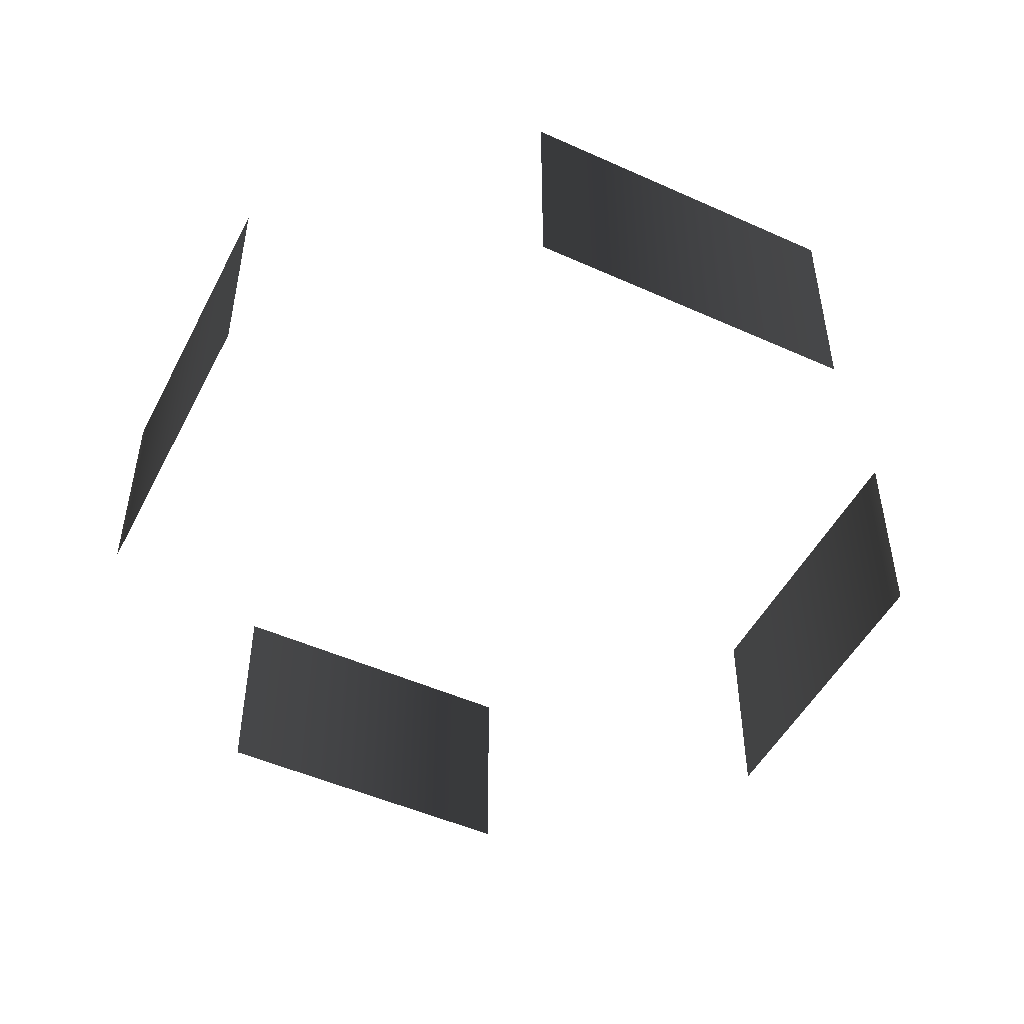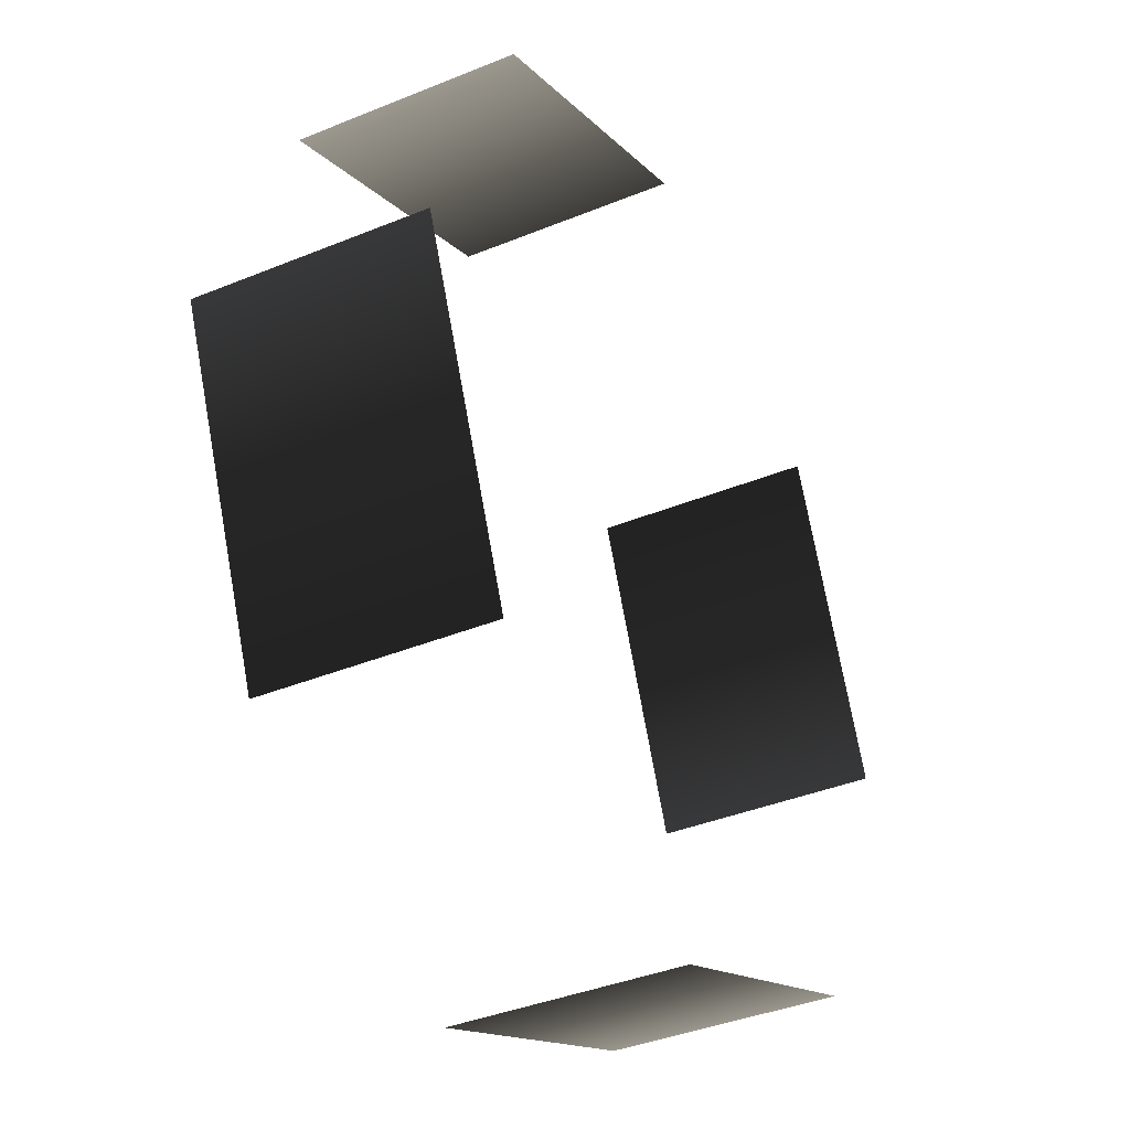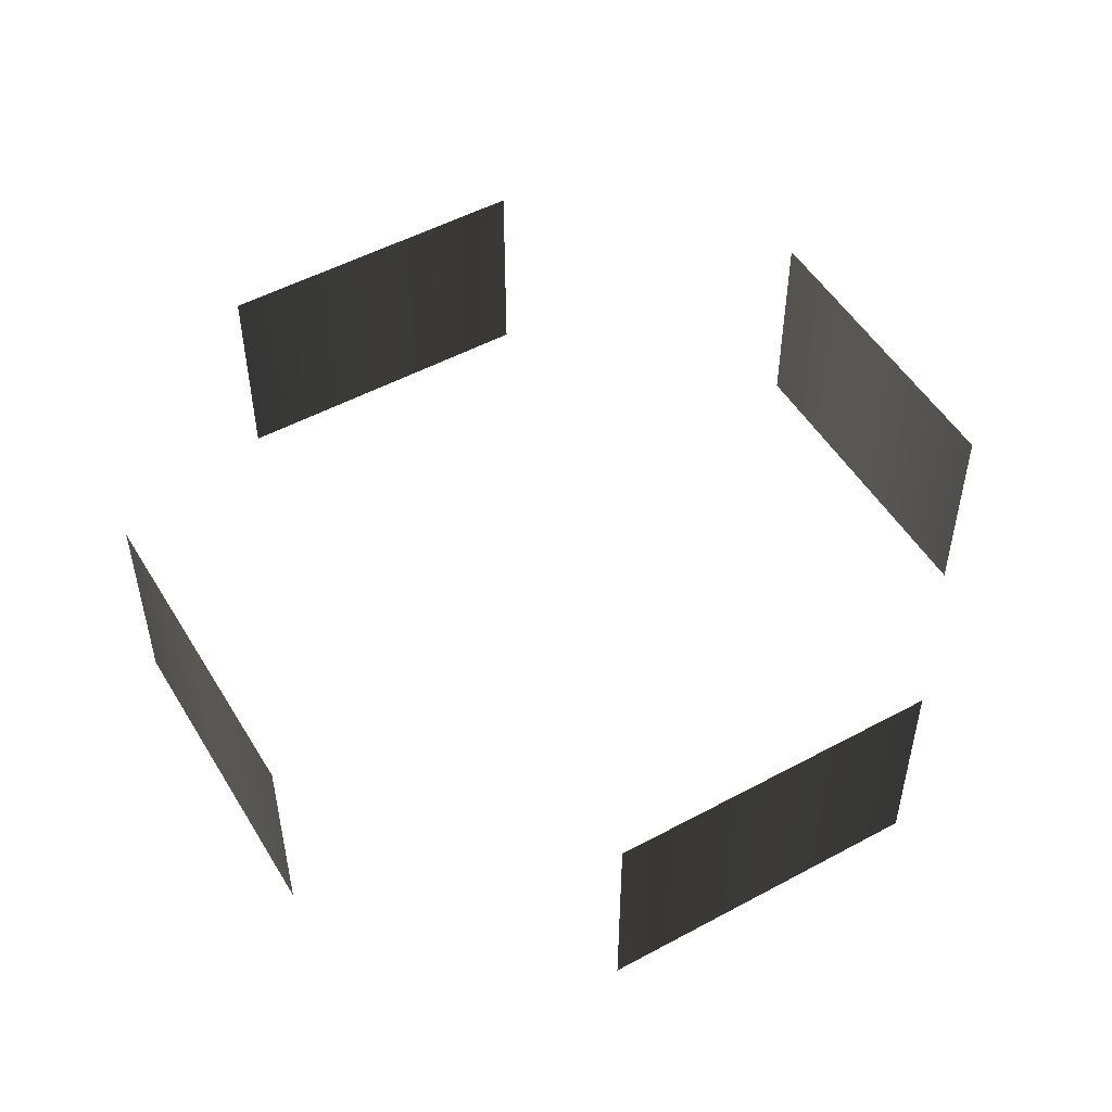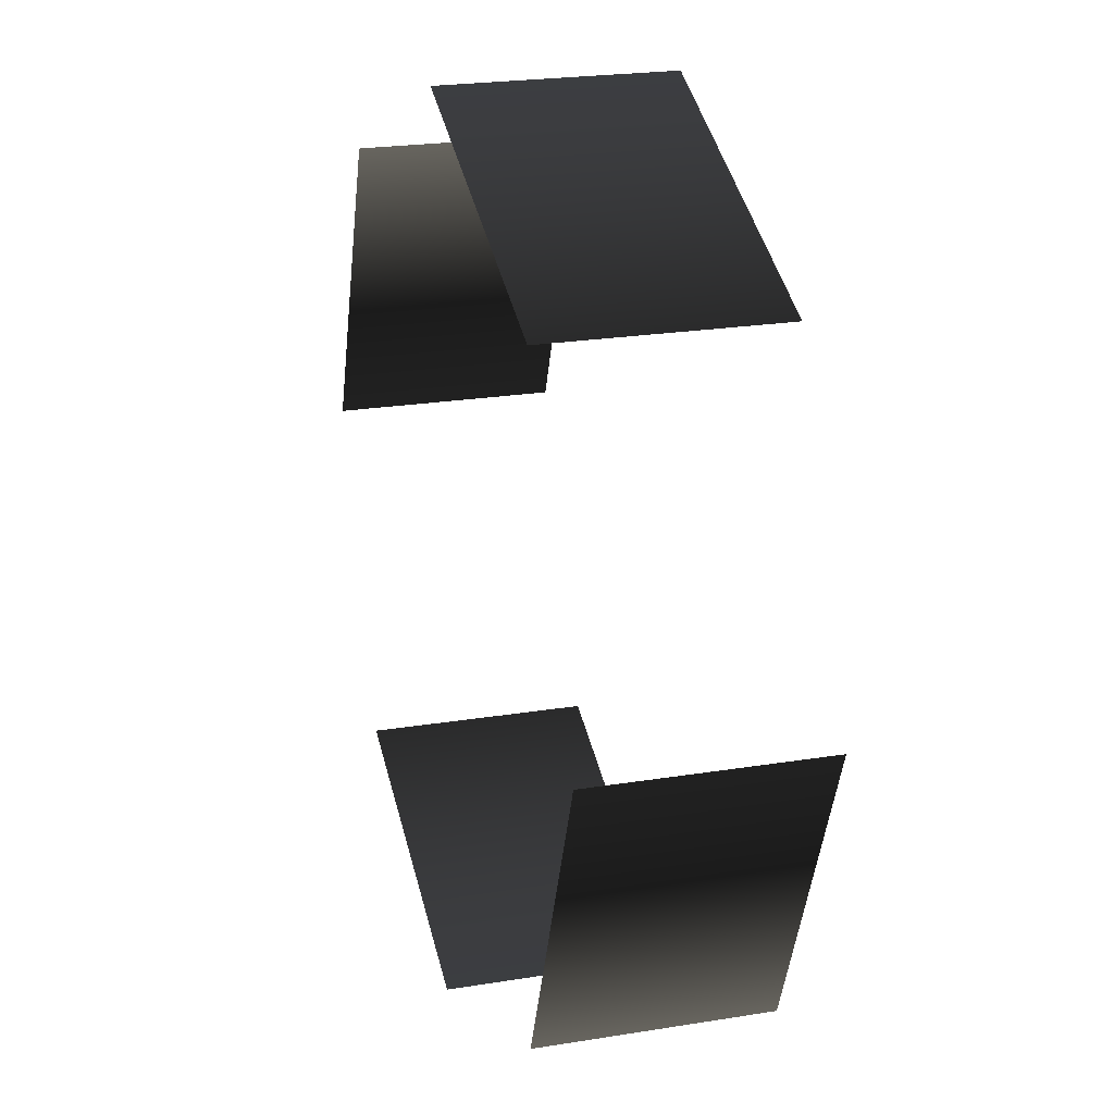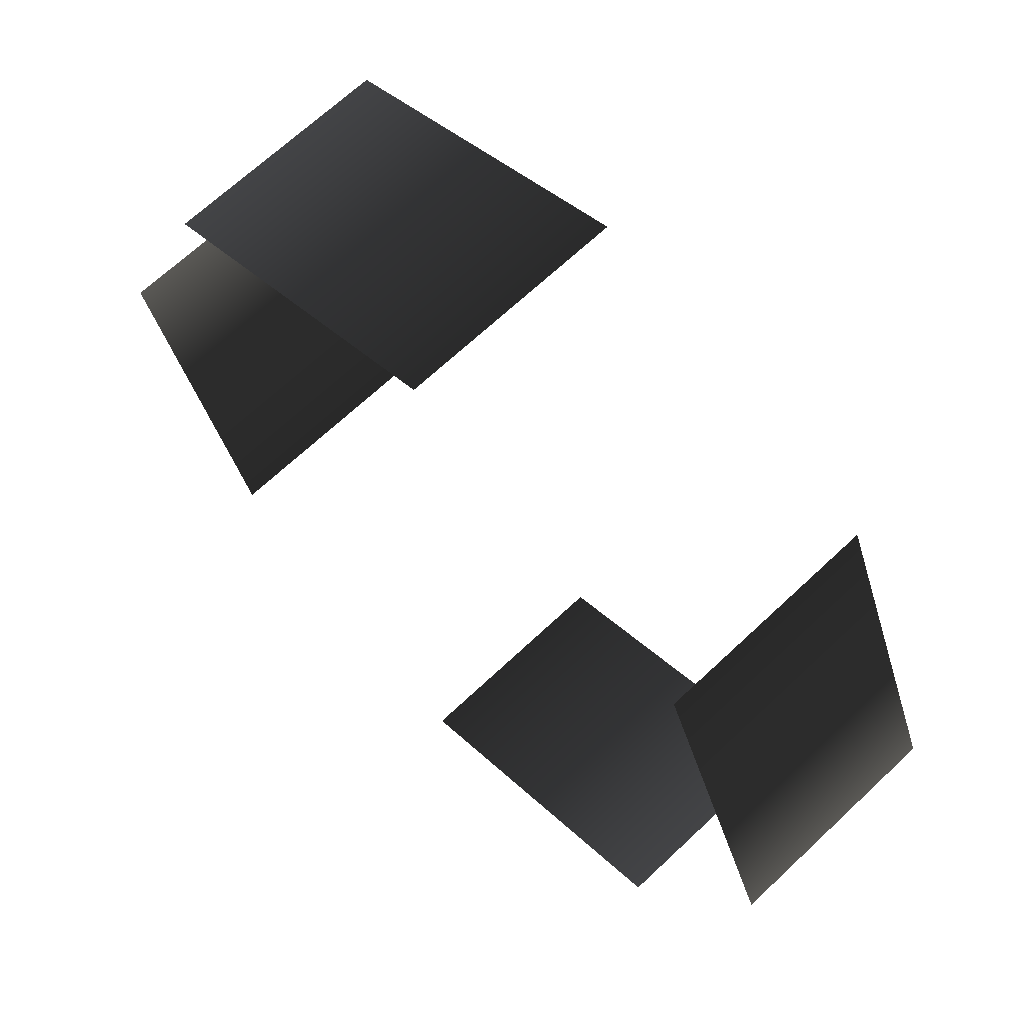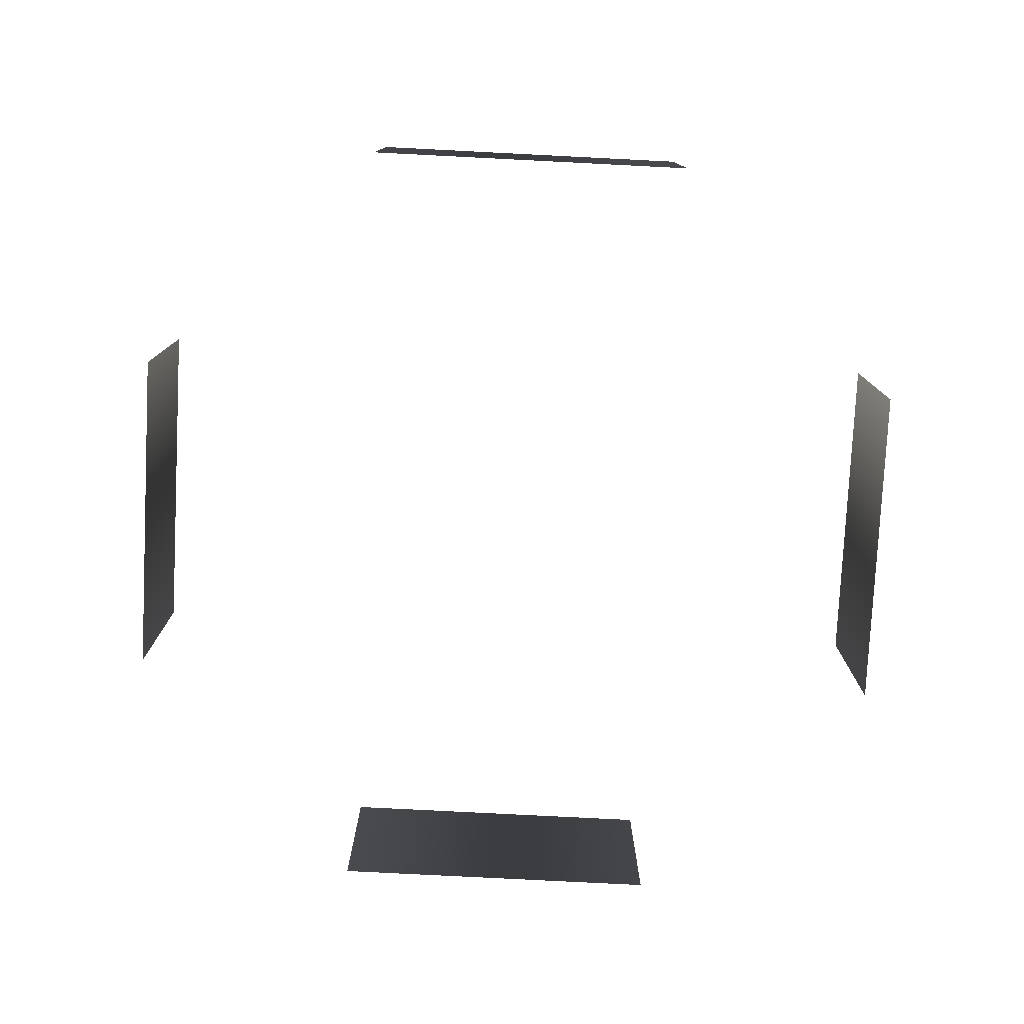
<metadata>
{"format":"obj","ext":"obj","renderer":"f3d","projection":"perspective","resolution":1024,"background":"white","views":[{"elev":-49.3,"azim":176.0,"up":"+Z"},{"elev":-38.6,"azim":-62.7,"up":"+Y"},{"elev":51.3,"azim":-7.9,"up":"+Z"},{"elev":22.8,"azim":-105.6,"up":"+Y"},{"elev":67.4,"azim":46.6,"up":"+Y"},{"elev":-78.7,"azim":109.6,"up":"+Z"}]}
</metadata>
<code>
v 1 0 -0.25
v 1 0 0.25
v 0.7071 0.7071 -0.25
v 0.7071 0.7071 0.25
v 0 1 -0.25
v 0 1 0.25
v -0.7071 0.7071 -0.25
v -0.7071 0.7071 0.25
v -1 0 -0.25
v -1 0 0.25
v -0.7071 -0.7071 -0.25
v -0.7071 -0.7071 0.25
v -0 -1 -0.25
v -0 -1 0.25
v 0.7071 -0.7071 -0.25
v 0.7071 -0.7071 0.25
f 1 2 4 3
f 5 6 8 7
f 9 10 12 11
f 13 14 16 15

</code>
